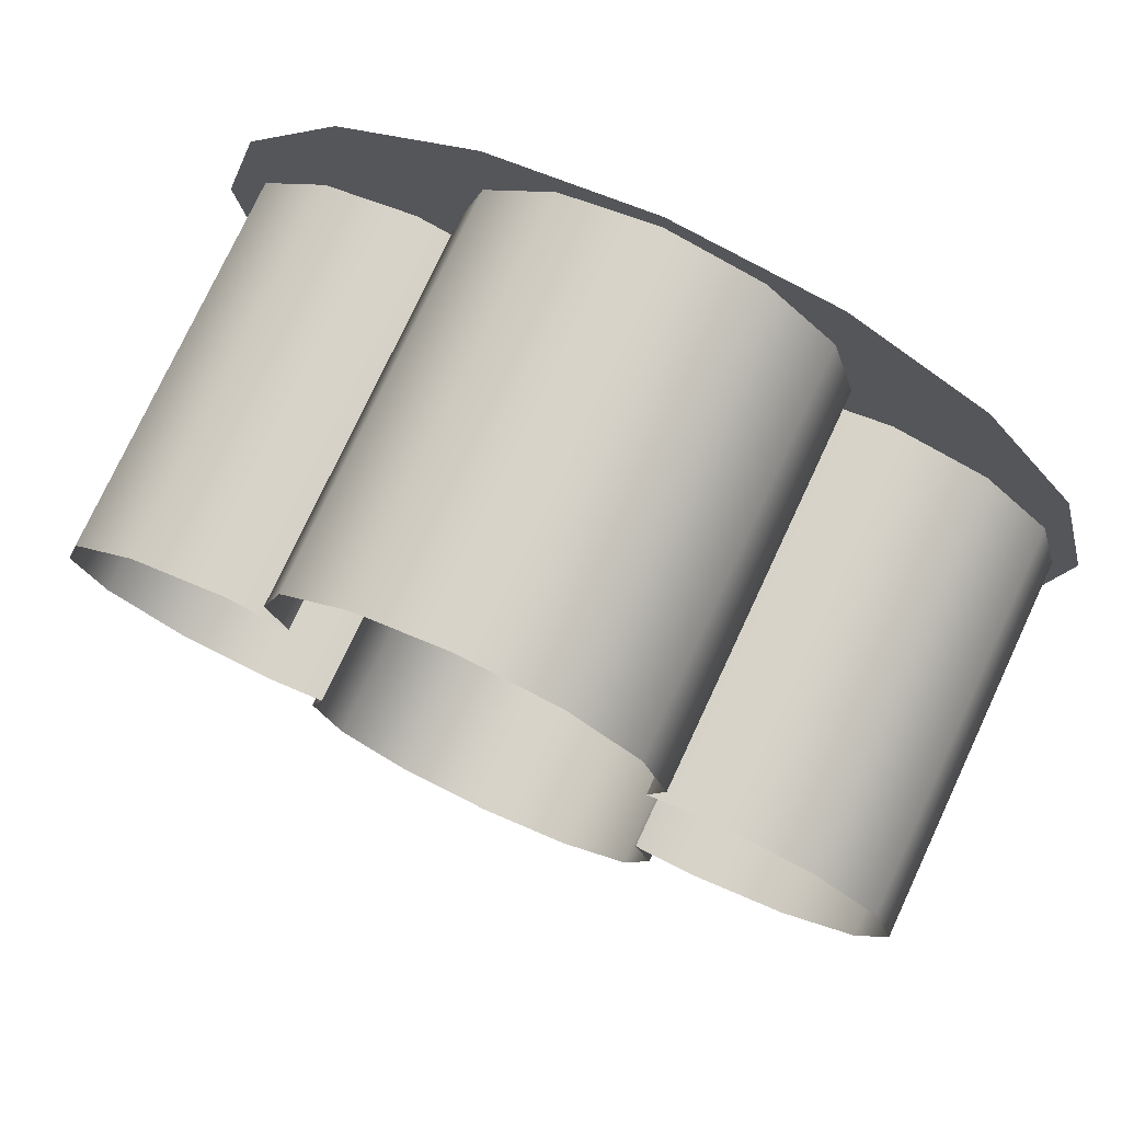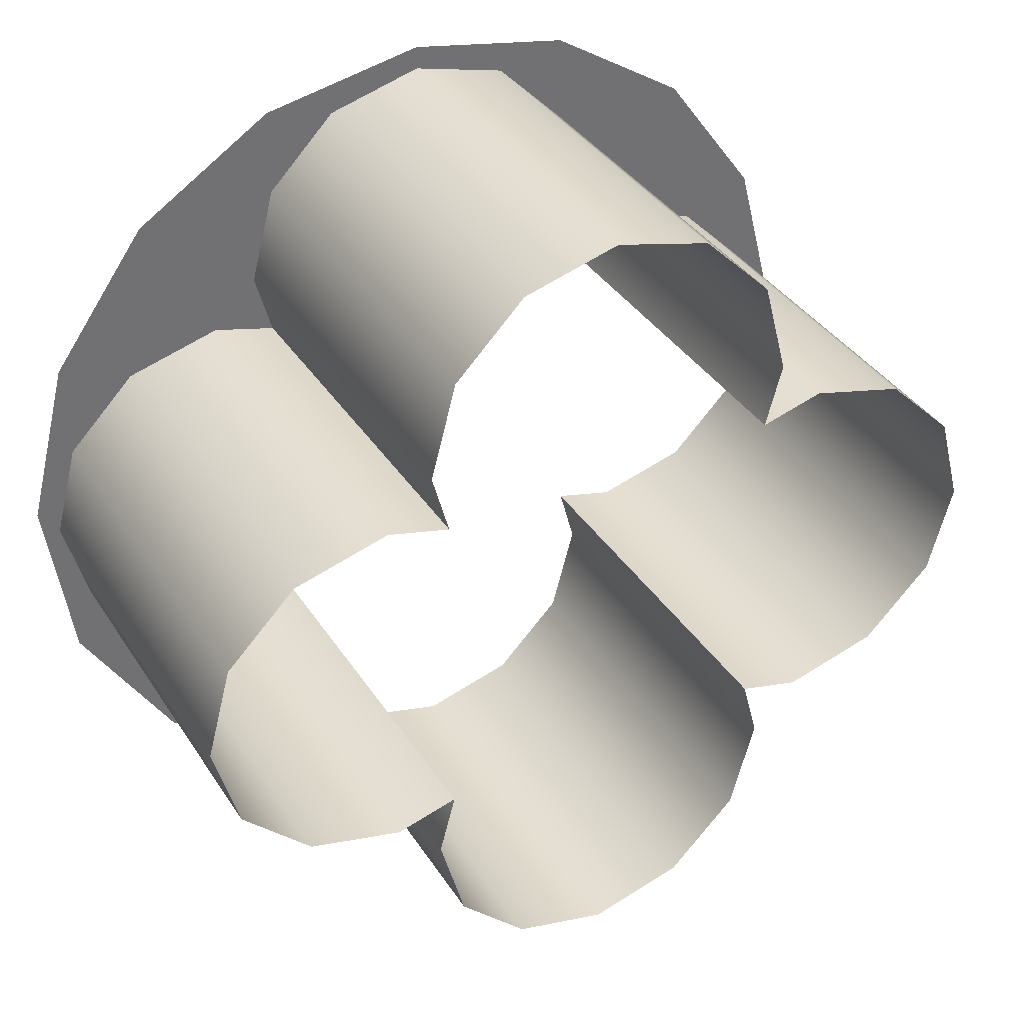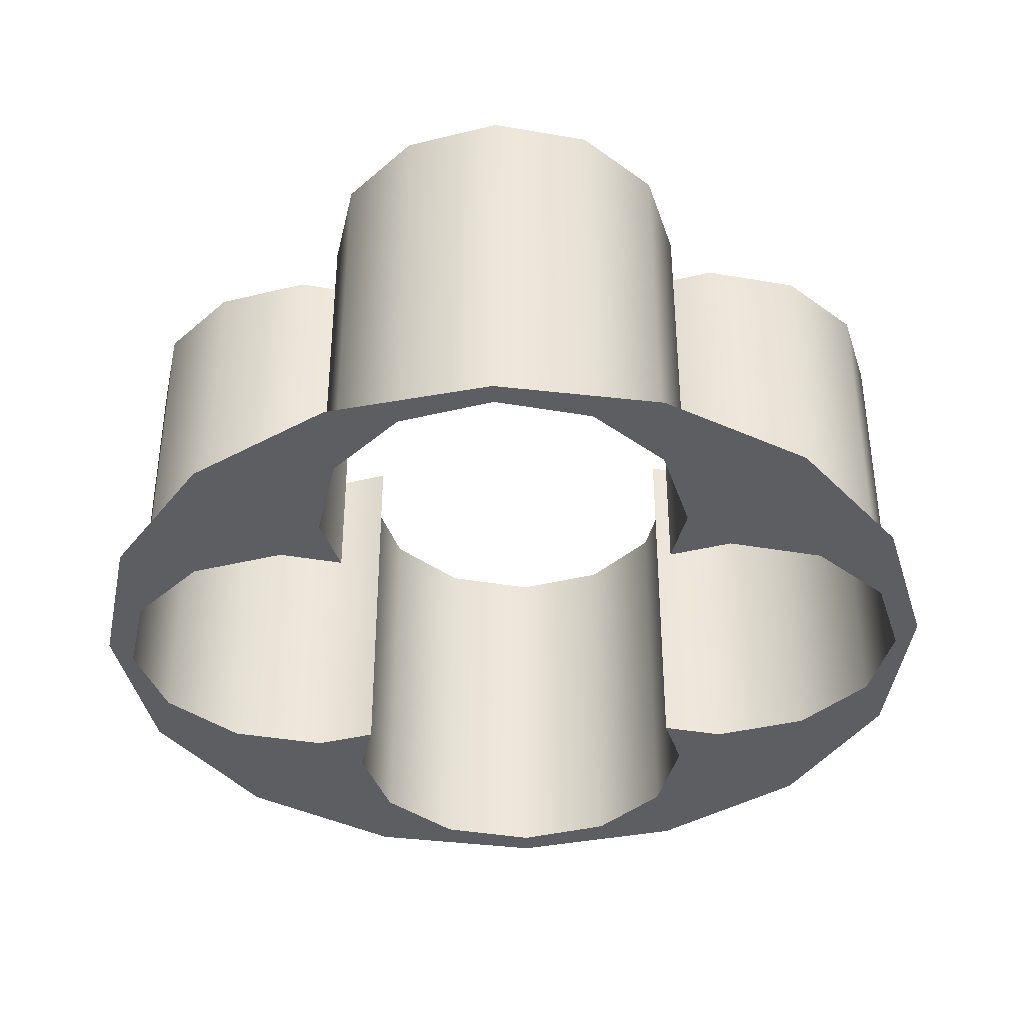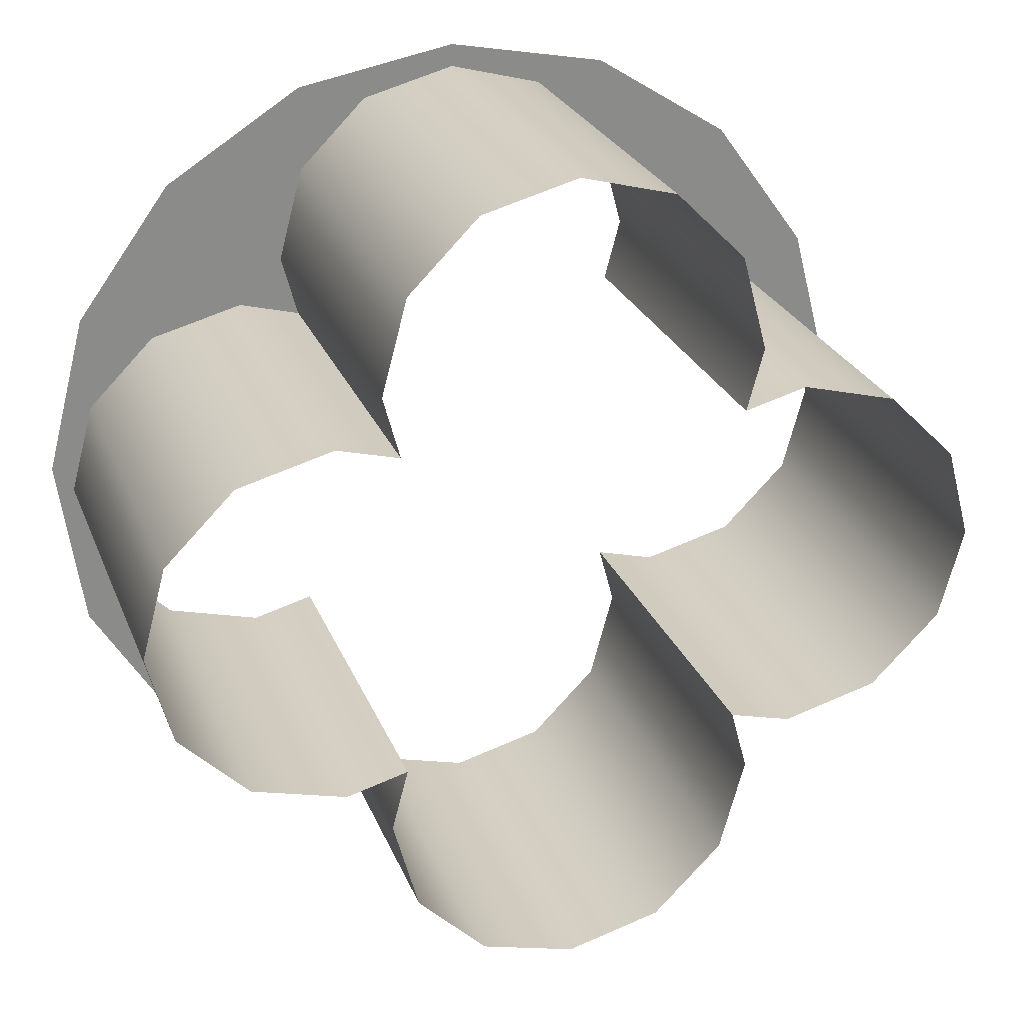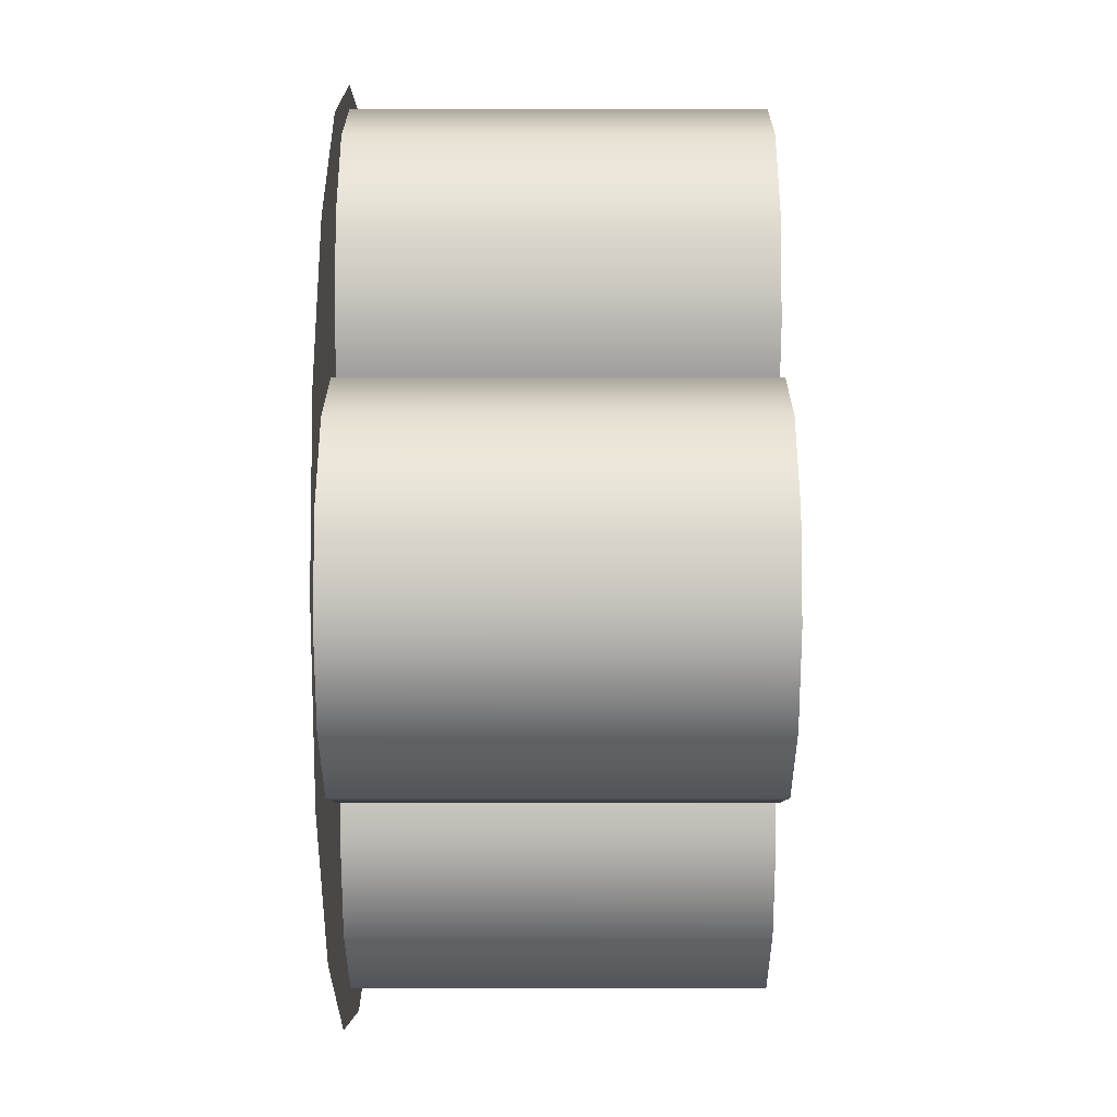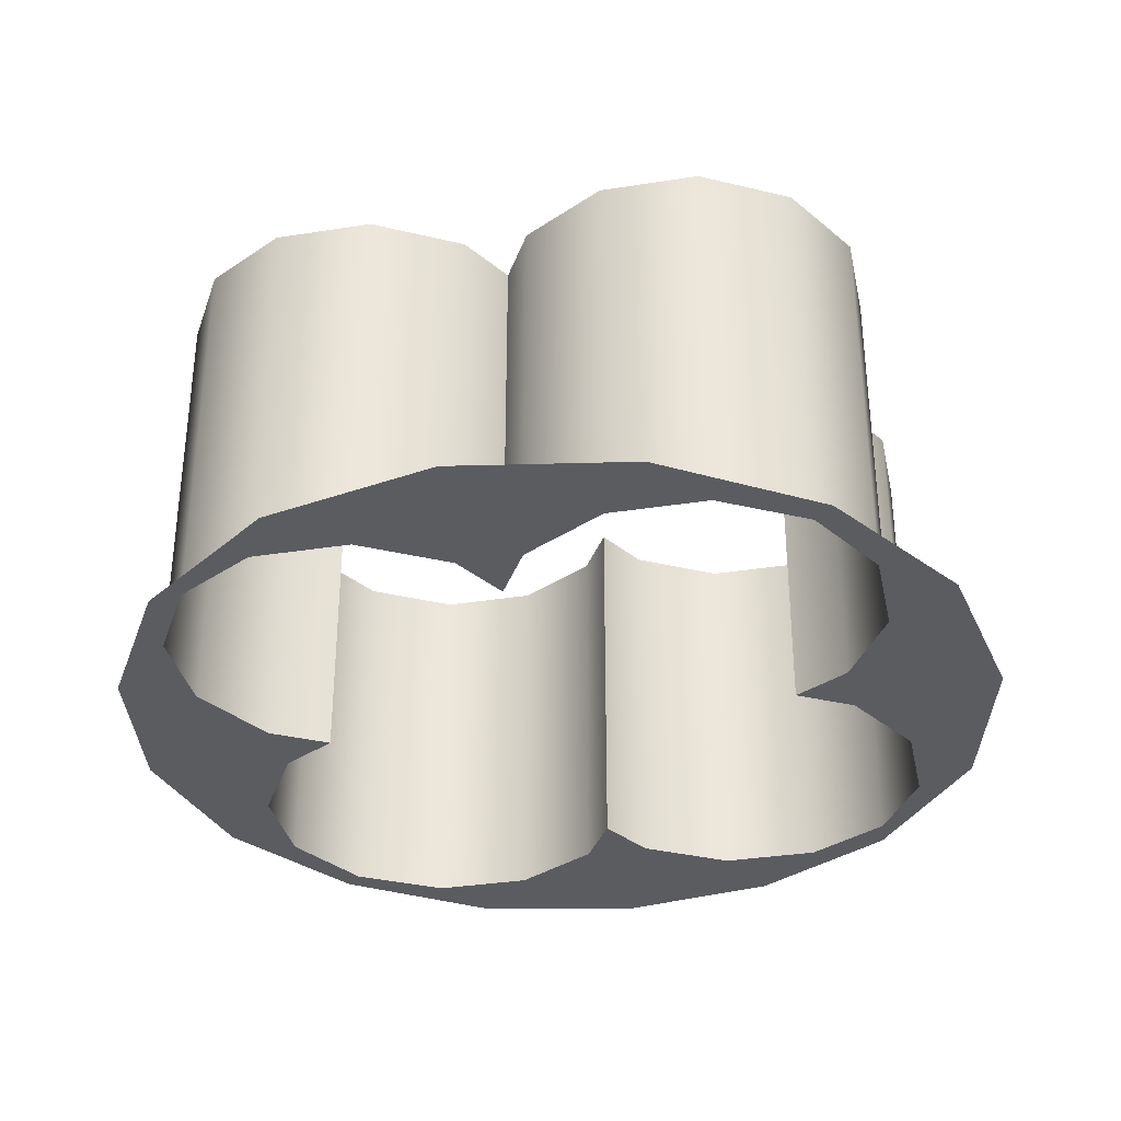
<metadata>
{"format":"obj","ext":"obj","renderer":"f3d","projection":"perspective","resolution":1024,"background":"white","views":[{"elev":76.4,"azim":25.0,"up":"+Y"},{"elev":36.9,"azim":-28.9,"up":"+Y"},{"elev":-37.9,"azim":-177.6,"up":"+Z"},{"elev":25.8,"azim":-18.5,"up":"+Y"},{"elev":7.6,"azim":-89.9,"up":"+Y"},{"elev":-34.2,"azim":-33.0,"up":"+Z"}]}
</metadata>
<code>
v  -56.4 138.4 -10.68
v  -56.4 138.4 -9.129
v  -56.78 138.3 -9.129
v  -56.78 138.3 -10.68
v  -57.05 138.1 -9.129
v  -57.05 138.1 -10.68
v  -57.15 137.7 -9.129
v  -57.15 137.7 -10.68
v  -57.09 137.4 -9.129
v  -57.09 137.4 -10.68
v  -57.71 137.4 -10.68
v  -57.71 137.4 -9.129
v  -57.98 137.1 -9.129
v  -57.98 137.1 -10.68
v  -57.33 137.5 -10.68
v  -57.33 137.5 -9.129
v  -56.02 138.3 -10.68
v  -56.02 138.3 -9.129
v  -55.75 138.1 -10.68
v  -55.75 138.1 -9.129
v  -55.65 137.7 -10.68
v  -55.65 137.7 -9.129
v  -55.71 137.4 -10.68
v  -55.71 137.4 -9.129
v  -54.72 136.8 -10.68
v  -54.72 136.8 -9.129
v  -54.81 137.1 -9.129
v  -54.81 137.1 -10.68
v  -55.09 137.4 -9.129
v  -55.09 137.4 -10.68
v  -55.47 137.5 -9.129
v  -55.47 137.5 -10.68
v  -58.08 136.8 -9.129
v  -58.08 136.8 -10.68
v  -56.78 135.2 -10.68
v  -56.78 135.2 -9.129
v  -56.4 135.1 -9.129
v  -56.4 135.1 -10.68
v  -57.05 135.5 -10.68
v  -57.05 135.5 -9.129
v  -57.15 135.9 -10.68
v  -57.15 135.9 -9.129
v  -57.09 136.1 -10.68
v  -57.09 136.1 -9.129
v  -57.98 136.4 -10.68
v  -57.98 136.4 -9.129
v  -57.71 136.1 -9.129
v  -57.71 136.1 -10.68
v  -57.33 136 -9.129
v  -57.33 136 -10.68
v  -56.02 135.2 -9.129
v  -56.02 135.2 -10.68
v  -55.75 135.5 -9.129
v  -55.75 135.5 -10.68
v  -55.65 135.9 -9.129
v  -55.65 135.9 -10.68
v  -55.71 136.1 -9.129
v  -55.71 136.1 -10.68
v  -55.09 136.1 -10.68
v  -55.09 136.1 -9.129
v  -54.81 136.4 -9.129
v  -54.81 136.4 -10.68
v  -55.47 136 -10.68
v  -55.47 136 -9.129
v  -54.73 136.2 -10.68
v  -55.11 135.6 -10.68
v  -55.69 135.1 -10.68
v  -54.63 136.9 -10.68
v  -54.8 137.5 -10.68
v  -55.19 138.1 -10.68
v  -55.75 138.4 -10.68
v  -56.4 138.5 -10.68
v  -57.05 138.4 -10.68
v  -57.61 138.1 -10.68
v  -58 137.5 -10.68
v  -58.17 136.9 -10.68
v  -58.06 136.2 -10.68
v  -57.69 135.6 -10.68
v  -57.1 135.1 -10.68
v  -56.4 135 -10.68
g sponza_54
f 1 2 3
f 1 3 4
f 4 3 5
f 4 5 6
f 6 5 7
f 6 7 8
f 8 7 9
f 8 9 10
f 11 12 13
f 11 13 14
f 15 16 12
f 15 12 11
f 10 9 16
f 10 16 15
f 17 18 2
f 17 2 1
f 19 20 18
f 19 18 17
f 21 22 20
f 21 20 19
f 23 24 22
f 23 22 21
f 25 26 27
f 25 27 28
f 28 27 29
f 28 29 30
f 30 29 31
f 30 31 32
f 32 31 24
f 32 24 23
f 14 13 33
f 14 33 34
f 35 36 37
f 35 37 38
f 39 40 36
f 39 36 35
f 41 42 40
f 41 40 39
f 43 44 42
f 43 42 41
f 45 46 47
f 45 47 48
f 48 47 49
f 48 49 50
f 50 49 44
f 50 44 43
f 38 37 51
f 38 51 52
f 52 51 53
f 52 53 54
f 54 53 55
f 54 55 56
f 56 55 57
f 56 57 58
f 59 60 61
f 59 61 62
f 63 64 60
f 63 60 59
f 58 57 64
f 58 64 63
f 34 33 46
f 34 46 45
f 62 61 26
f 62 26 25
f 59 62 65
f 59 65 66
f 63 59 66
f 63 66 67
f 62 25 68
f 62 68 65
f 68 25 28
f 68 28 69
f 69 28 30
f 69 30 70
f 70 30 32
f 70 32 71
f 32 21 19
f 32 19 71
f 71 19 17
f 71 17 72
f 4 73 72
f 4 72 1
f 73 4 6
f 73 6 74
f 74 6 8
f 74 8 75
f 8 15 11
f 8 11 75
f 14 34 76
f 14 76 75
f 76 34 45
f 76 45 77
f 77 45 48
f 77 48 78
f 78 48 50
f 78 50 79
f 50 41 39
f 50 39 79
f 35 80 79
f 35 79 39
f 80 38 52
f 80 52 67
f 54 56 63
f 54 63 67
f 8 10 15
f 11 14 75
f 17 1 72
f 23 21 32
f 35 38 80
f 43 41 50
f 52 54 67
f 56 58 63

</code>
